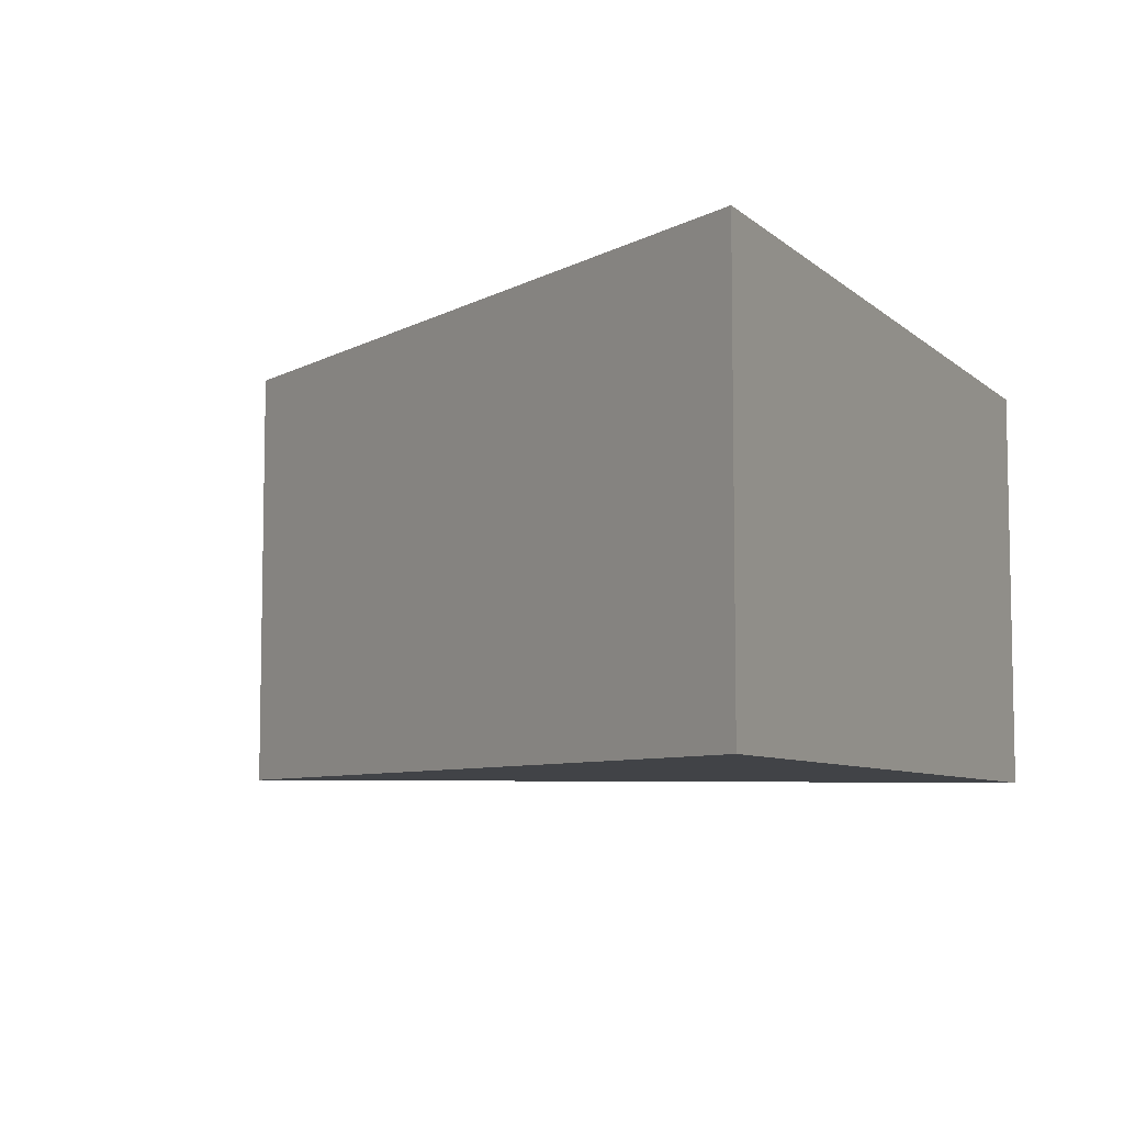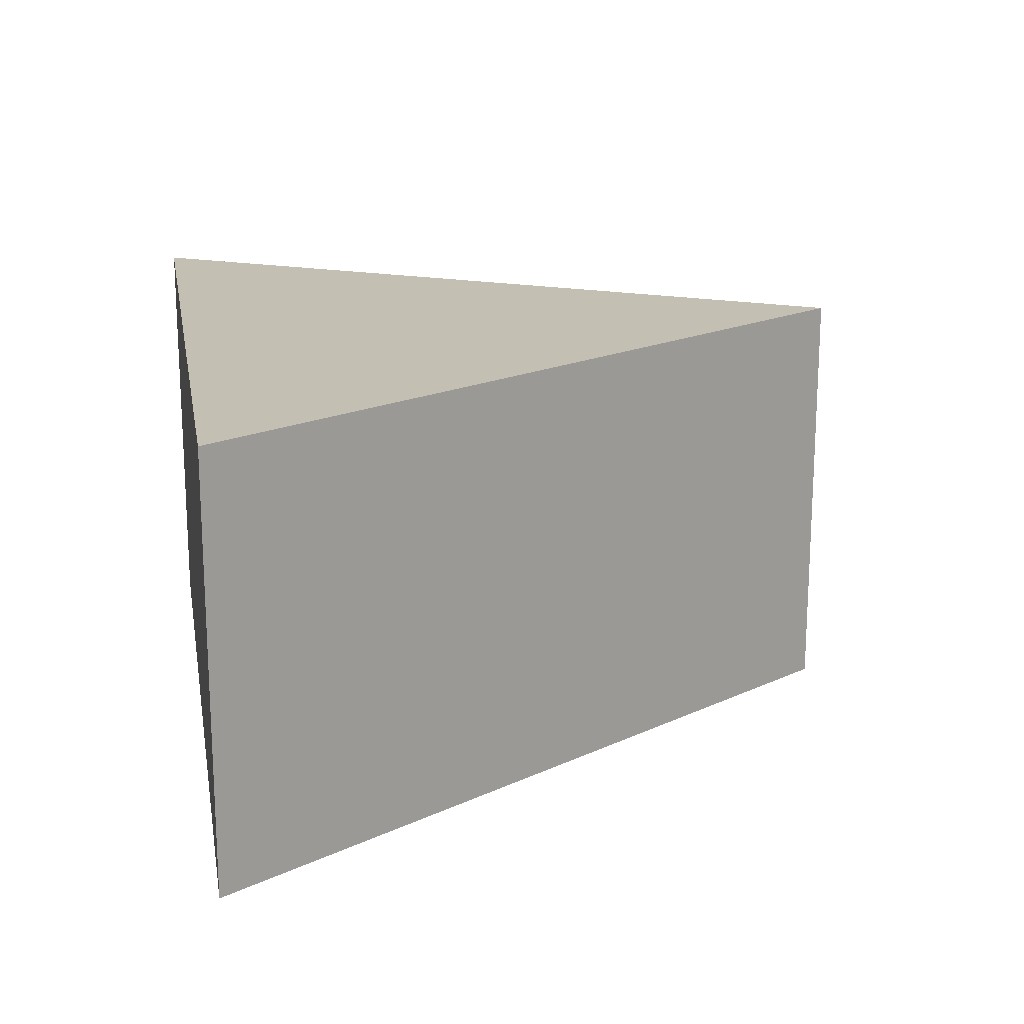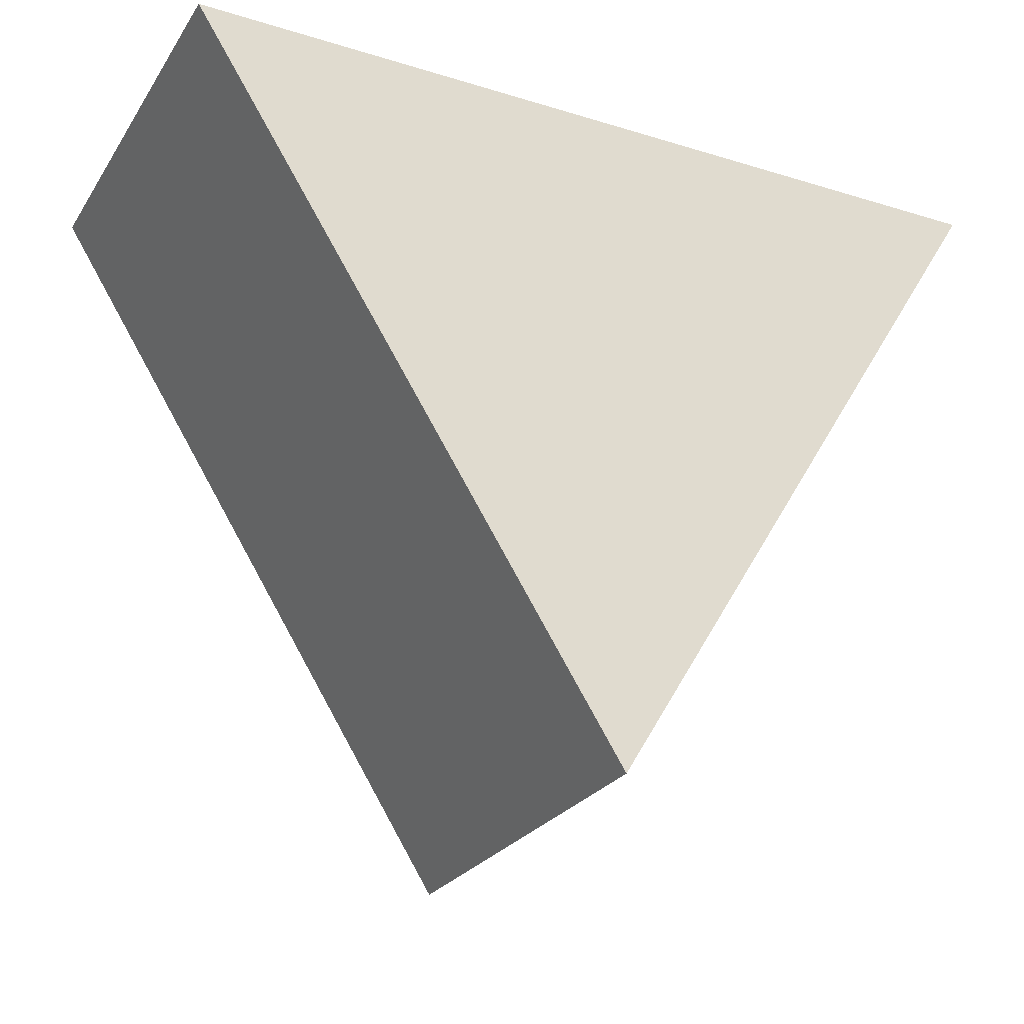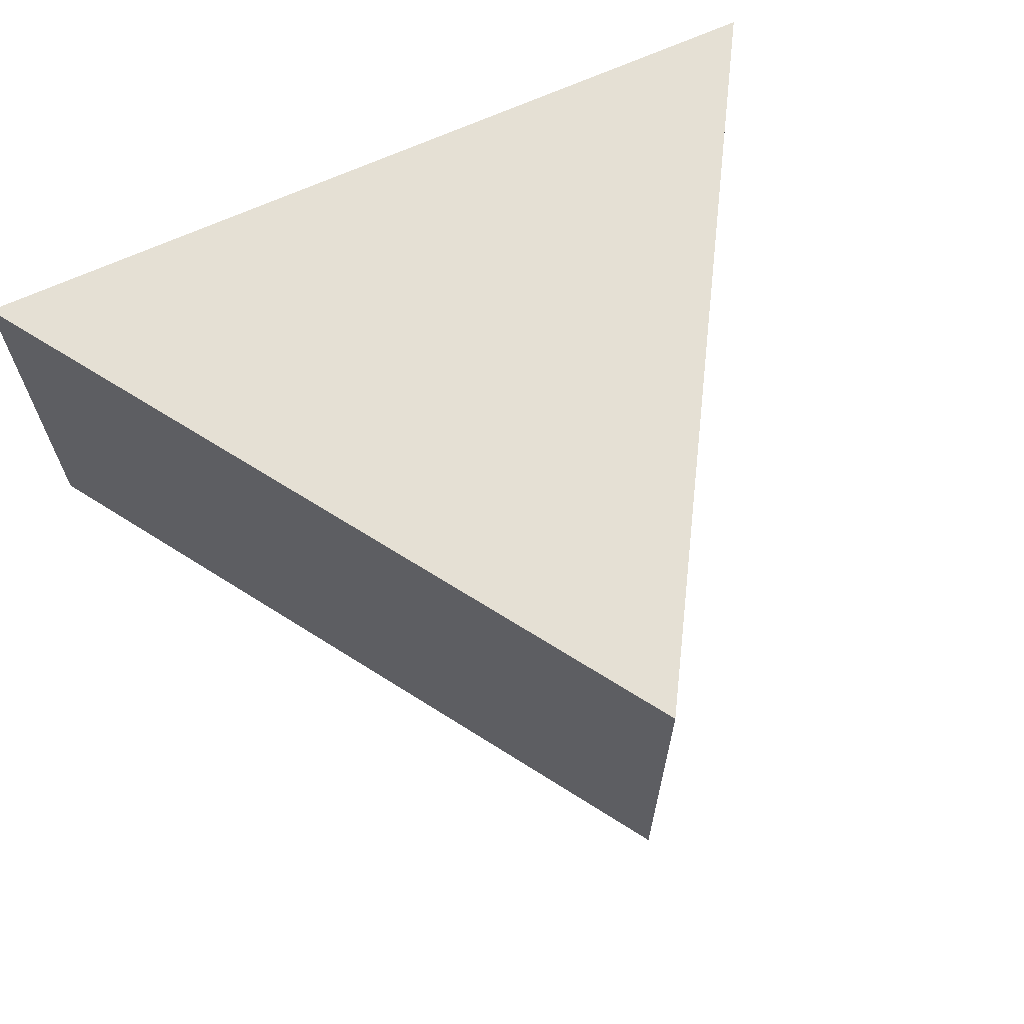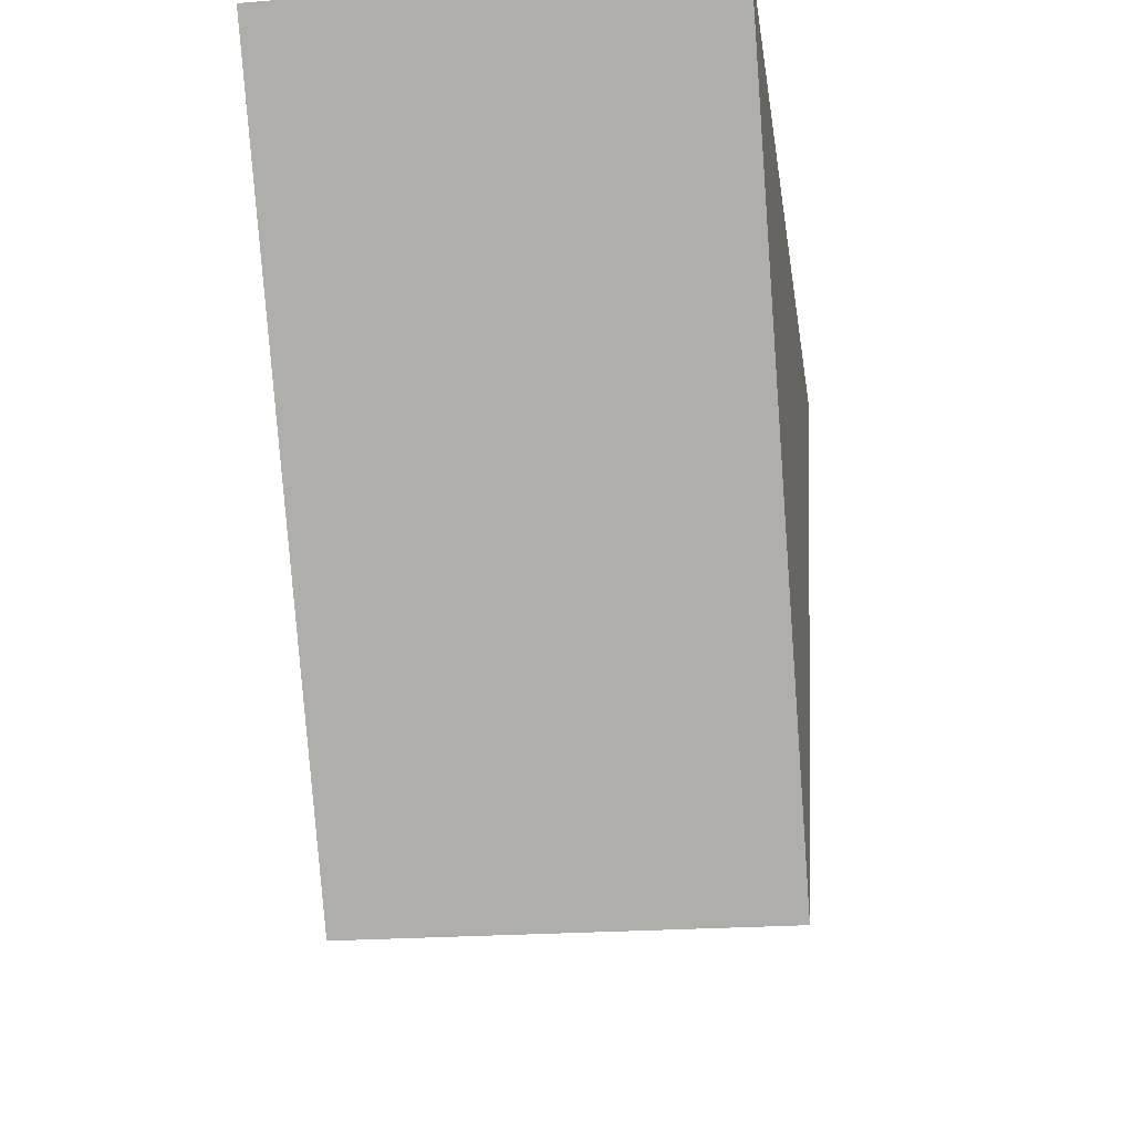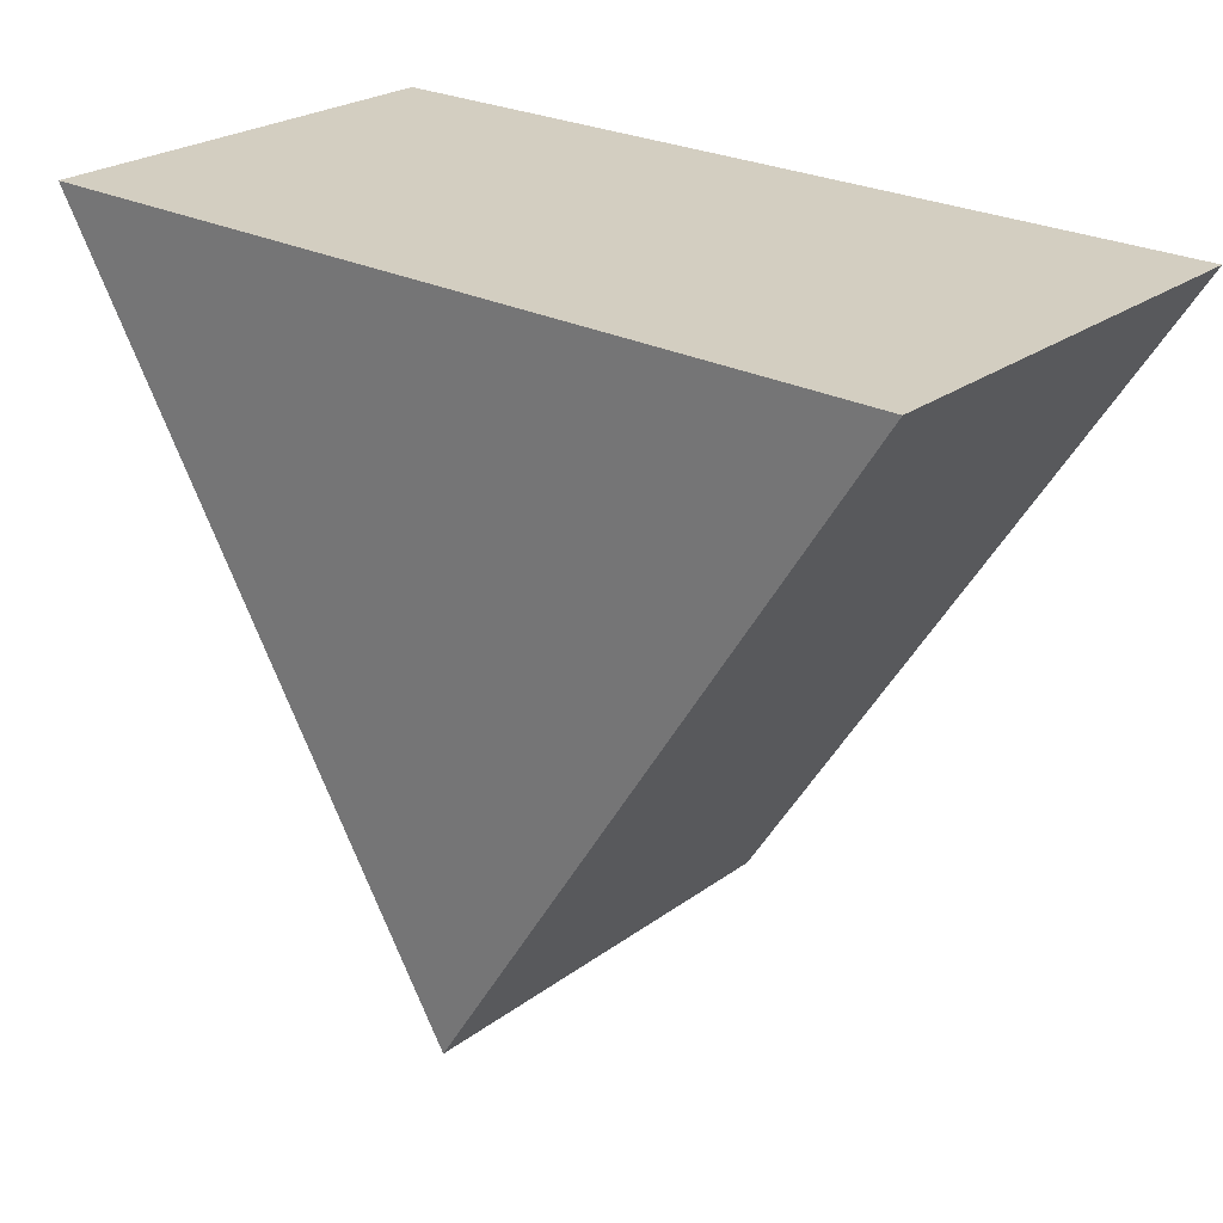
<metadata>
{"format":"obj","ext":"obj","renderer":"f3d","projection":"perspective","resolution":1024,"background":"white","views":[{"elev":-7.1,"azim":115.0,"up":"+Z"},{"elev":17.7,"azim":-100.1,"up":"+Z"},{"elev":-25.7,"azim":-26.0,"up":"+Y"},{"elev":65.7,"azim":-25.0,"up":"+Z"},{"elev":-21.2,"azim":98.3,"up":"+Y"},{"elev":24.9,"azim":-139.6,"up":"+Y"}]}
</metadata>
<code>
g M_SA_Glass_Fracture_09
v 0.1652 5 0.5
v -1.859 5 -0.5
v 0.1652 5 -0.5
v -1.859 5 -0.5
v 0.1652 5 0.5
v -1.859 5 0.5
v -0.8268 3.374 -0.5
v 0.1652 5 -0.5
v -1.859 5 -0.5
v 0.1652 5 0.5
v -0.8268 3.374 0.5
v -1.859 5 0.5
v -1.859 5 0.5
v -0.8268 3.374 -0.5
v -1.859 5 -0.5
v -0.8268 3.374 0.5
v -0.8268 3.374 0.5
v 0.1652 5 -0.5
v -0.8268 3.374 -0.5
v 0.1652 5 -0.5
v -0.8268 3.374 0.5
v 0.1652 5 0.5
g M_SA_Glass_Fracture_09_0
f 3 2 1
f 6 5 4
f 9 8 7
f 12 11 10
f 15 14 13
f 16 13 14
f 19 18 17
f 22 21 20

</code>
